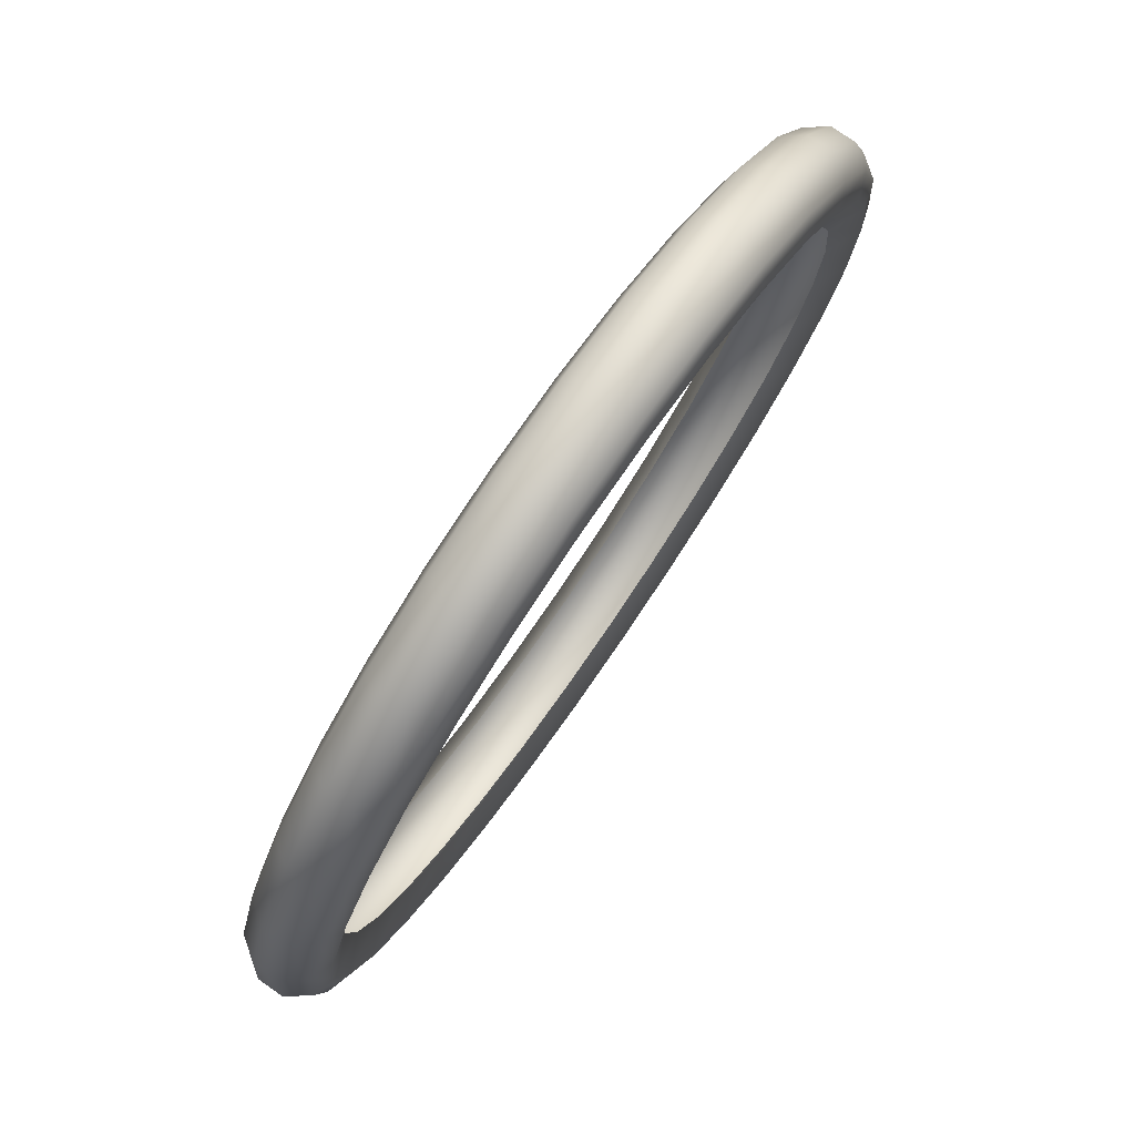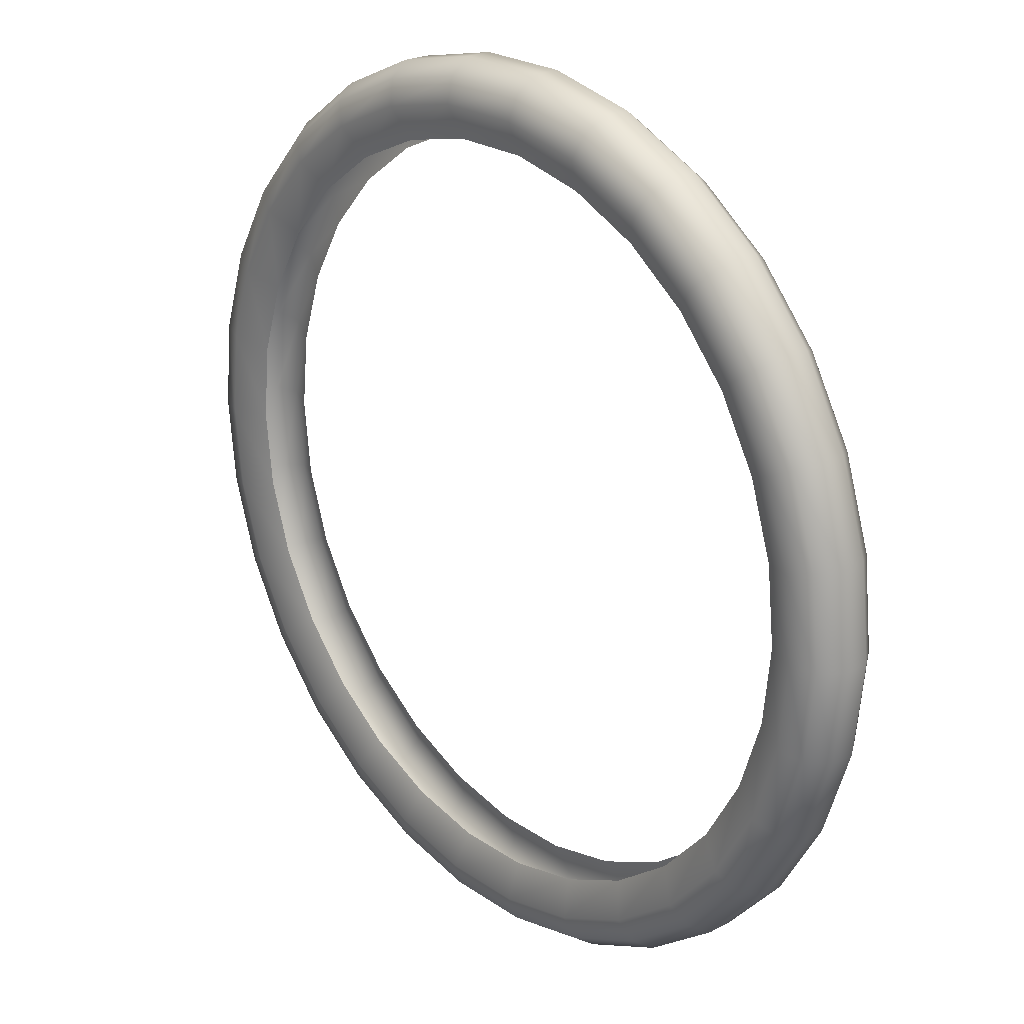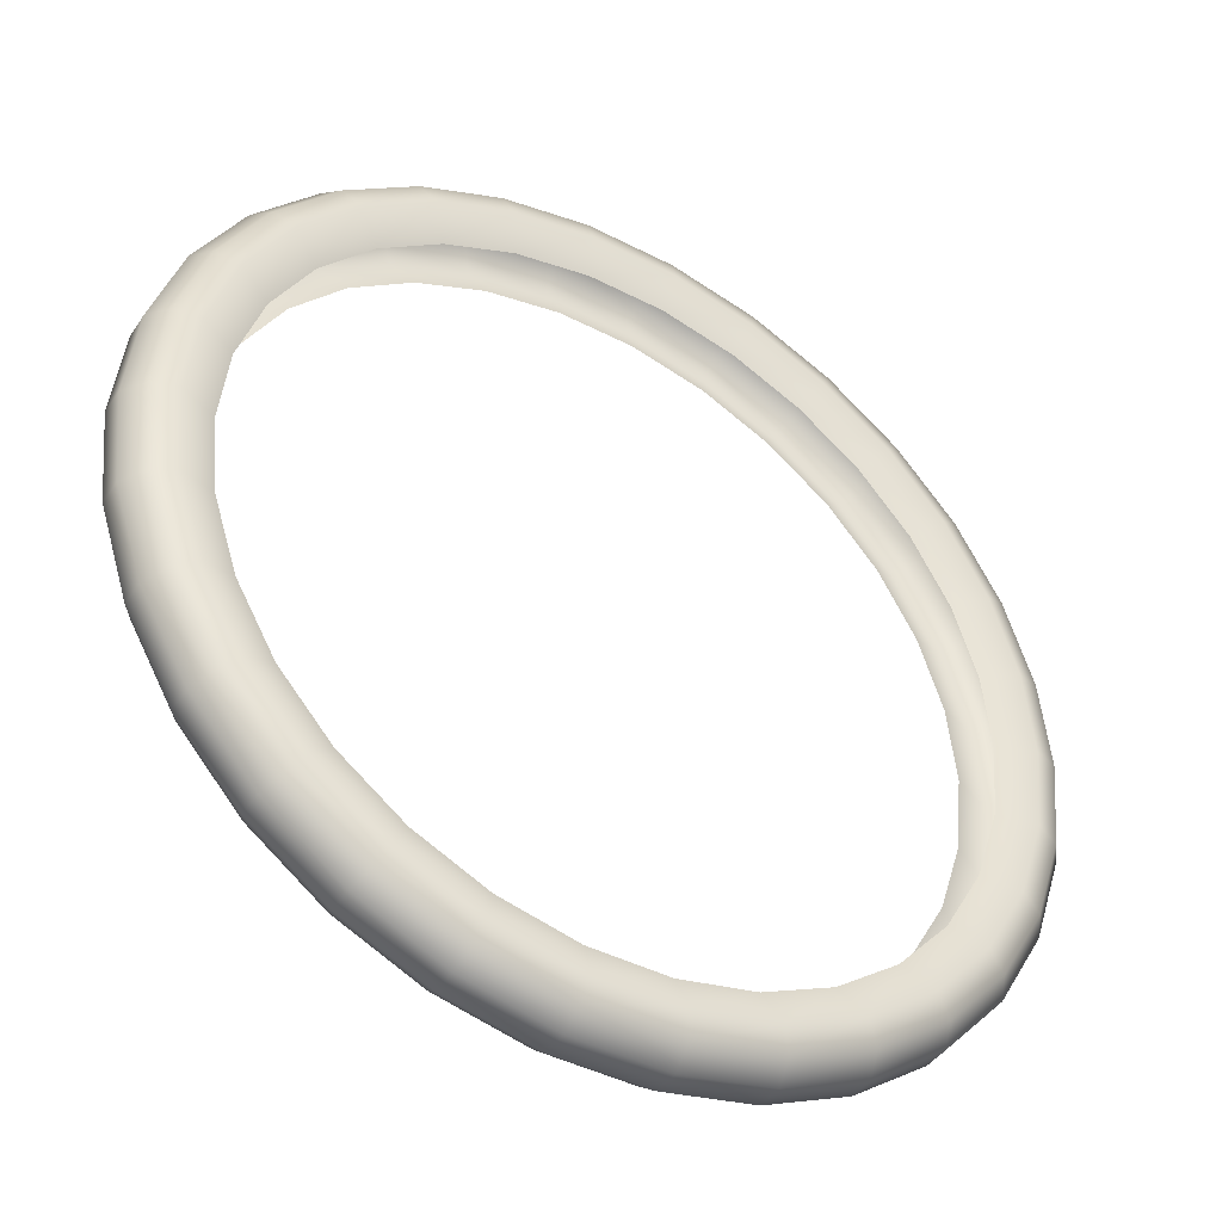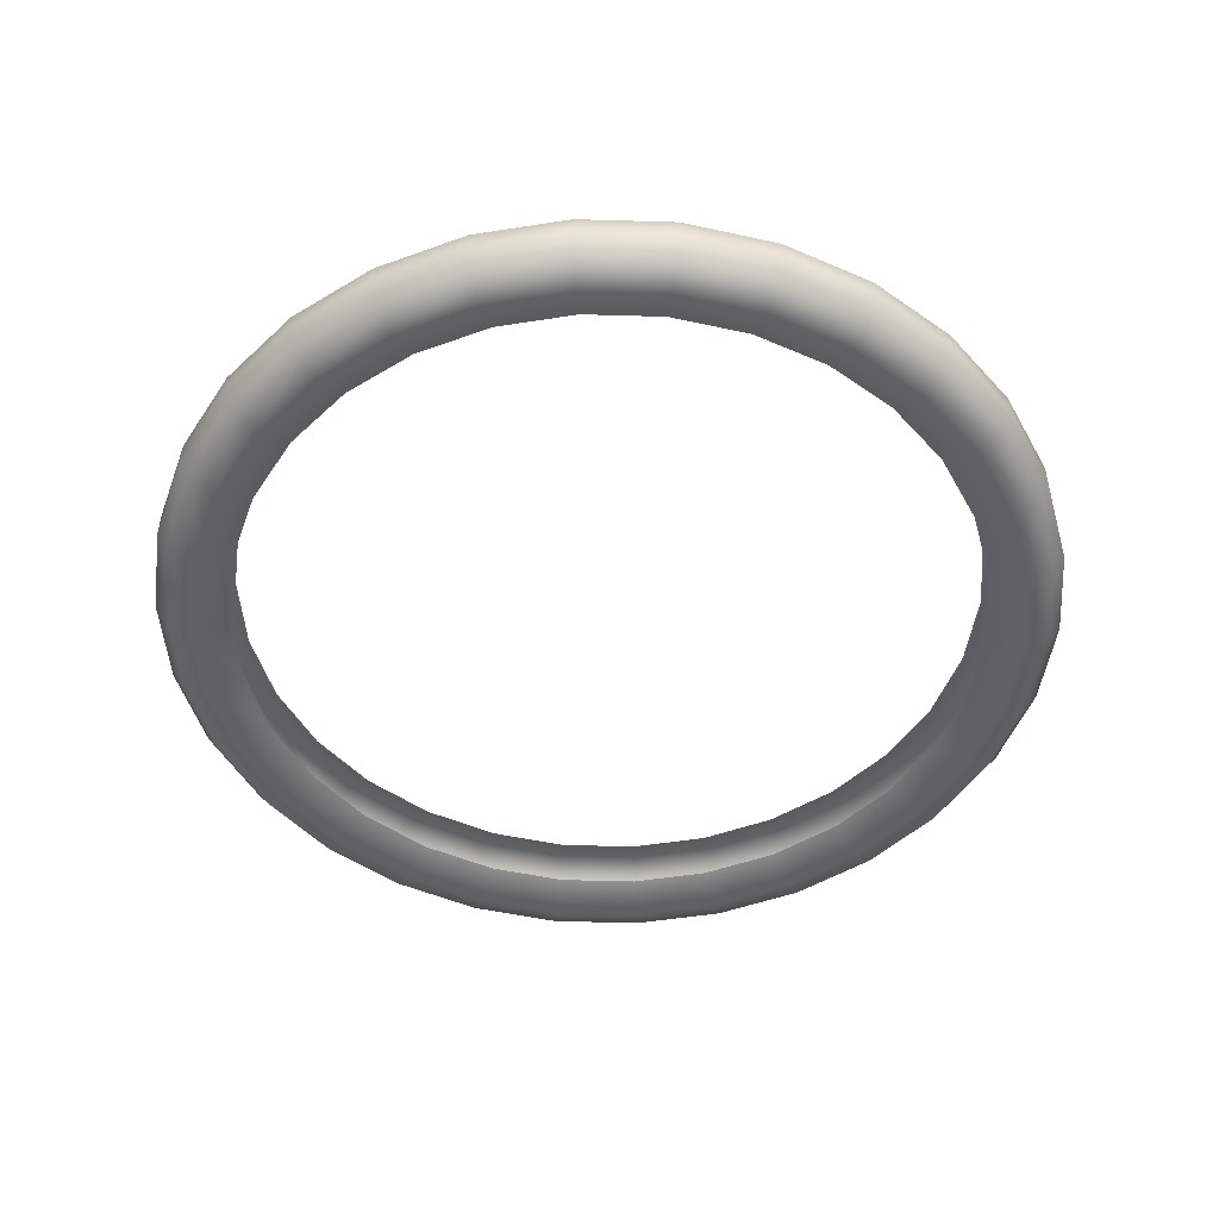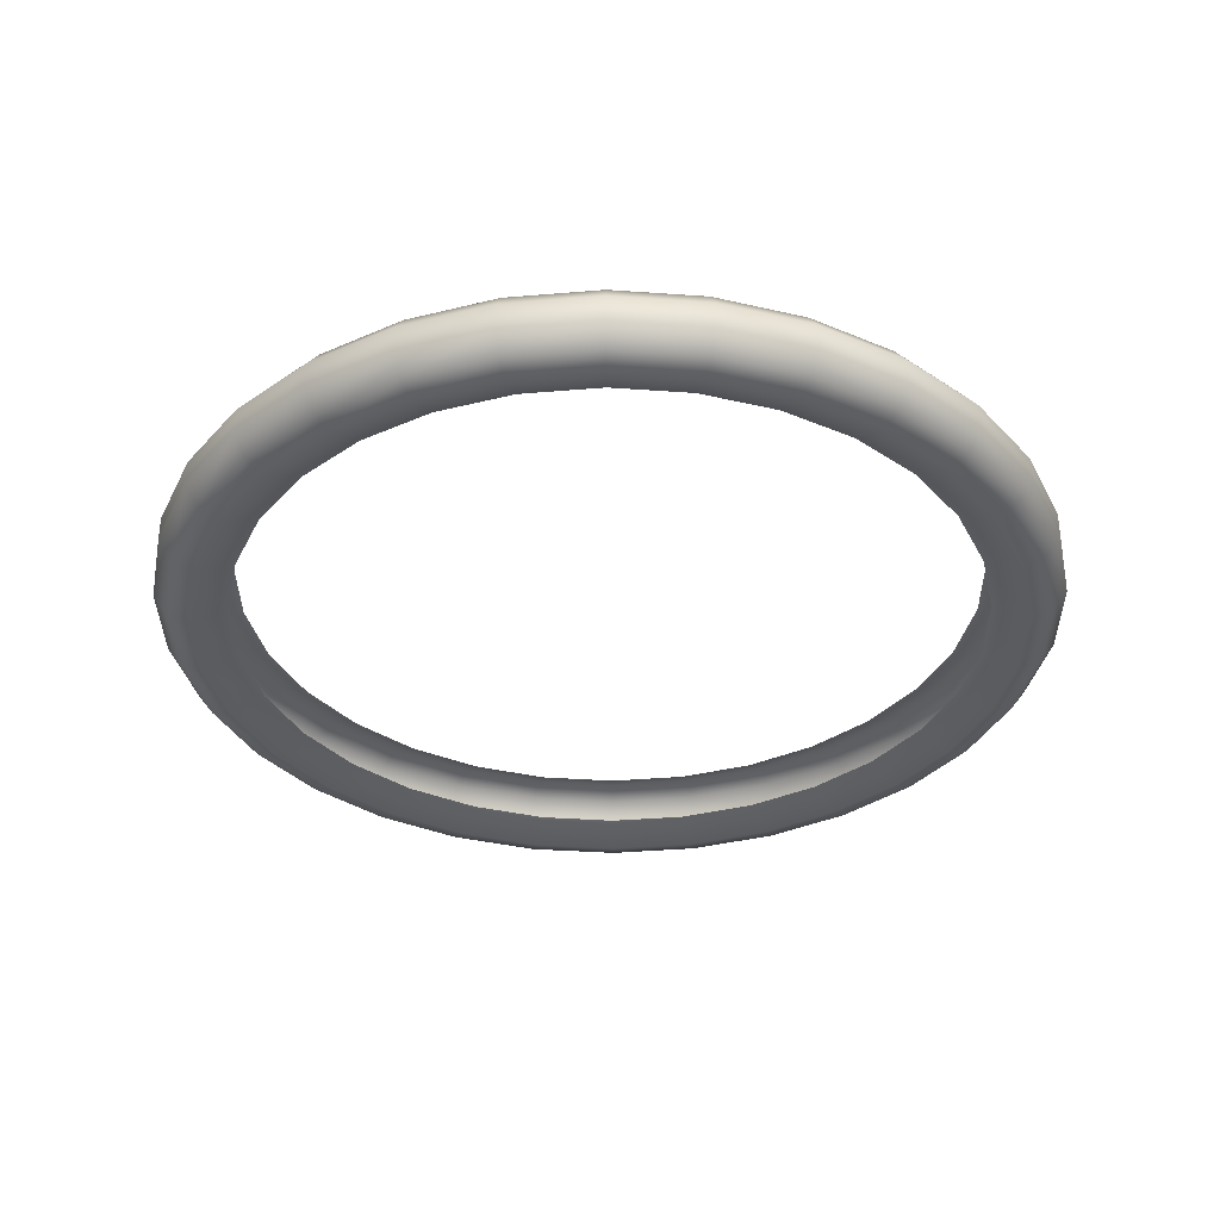
<metadata>
{"format":"obj","ext":"obj","renderer":"f3d","projection":"perspective","resolution":1024,"background":"white","views":[{"elev":78.3,"azim":124.7,"up":"+Z"},{"elev":23.5,"azim":48.8,"up":"+Z"},{"elev":-43.0,"azim":148.4,"up":"+Z"},{"elev":-48.4,"azim":-133.9,"up":"+Y"},{"elev":-34.8,"azim":-53.5,"up":"+Y"}]}
</metadata>
<code>
g half_ring_thin
v 0.08355 0.006311 -0.0372
v 0.09781 0.01013 -0.02079
v 0.08945 0.006311 -0.01901
v 0.09135 0.01013 -0.04067
v 0.07399 0.006311 -0.05375
v 0.1037 0.008205 -0.02203
v 0.0809 0.01013 -0.05878
v 0.06119 0.006311 -0.06796
v 0.09681 0.008205 -0.0431
v 0.1073 0.003141 -0.0228
v 0.06691 0.01013 -0.07432
v 0.04572 0.006311 -0.0792
v 0.08573 0.008205 -0.06229
v 0.1002 0.003141 -0.04461
v 0.1073 -0.003141 -0.0228
v 0.05 0.01013 -0.0866
v 0.02826 0.006311 -0.08698
v 0.0709 0.008205 -0.07875
v 0.08873 0.003141 -0.06446
v 0.1002 -0.003141 -0.04461
v 0.1037 -0.008205 -0.02203
v 0.0309 0.01013 -0.09511
v 0.009561 0.006311 -0.09095
v 0.05298 0.008205 -0.09177
v 0.07338 0.003141 -0.0815
v 0.08873 -0.003141 -0.06446
v 0.09681 -0.008205 -0.0431
v 0.09781 -0.01013 -0.02079
v 0.01045 0.01013 -0.09945
v -0.009561 0.006311 -0.09095
v 0.03275 0.008205 -0.1008
v 0.05484 0.003141 -0.09498
v 0.07338 -0.003141 -0.0815
v 0.08573 -0.008205 -0.06229
v 0.09135 -0.01013 -0.04067
v 0.08945 -0.006311 -0.01901
v 0.08355 -0.006311 -0.0372
v 0.0809 -0.01013 -0.05878
v 0.07399 -0.006311 -0.05375
v 0.0709 -0.008205 -0.07875
v 0.06691 -0.01013 -0.07432
v 0.06119 -0.006311 -0.06796
v 0.05484 -0.003141 -0.09498
v 0.05298 -0.008205 -0.09177
v 0.05 -0.01013 -0.0866
v 0.04572 -0.006311 -0.0792
v 0.03389 0.003141 -0.1043
v 0.03389 -0.003141 -0.1043
v 0.03275 -0.008205 -0.1008
v 0.0309 -0.01013 -0.09511
v 0.02826 -0.006311 -0.08698
v 0.01108 0.008205 -0.1054
v 0.01147 0.003141 -0.1091
v 0.01147 -0.003141 -0.1091
v 0.01108 -0.008205 -0.1054
v 0.01045 -0.01013 -0.09945
v 0.009561 -0.006311 -0.09095
v -0.01045 0.01013 -0.09945
v -0.02826 0.006311 -0.08698
v -0.01108 0.008205 -0.1054
v -0.0309 0.01013 -0.09511
v -0.04573 0.006311 -0.0792
v -0.01147 0.003141 -0.1091
v -0.01147 -0.003141 -0.1091
v -0.01108 -0.008205 -0.1054
v -0.05 0.01013 -0.0866
v -0.06119 0.006311 -0.06796
v -0.03275 0.008205 -0.1008
v -0.03389 0.003141 -0.1043
v -0.06691 0.01013 -0.07432
v -0.07399 0.006311 -0.05375
v -0.05298 0.008205 -0.09177
v -0.03389 -0.003141 -0.1043
v -0.01045 -0.01013 -0.09945
v -0.009561 -0.006311 -0.09095
v -0.0809 0.01013 -0.05878
v -0.08355 0.006311 -0.0372
v -0.0709 0.008205 -0.07875
v -0.05484 0.003141 -0.09498
v -0.03275 -0.008205 -0.1008
v -0.0309 -0.01013 -0.09511
v -0.02826 -0.006311 -0.08698
v -0.09135 0.01013 -0.04067
v -0.08945 0.006311 -0.01901
v -0.08573 0.008205 -0.06229
v -0.07338 0.003141 -0.0815
v -0.05484 -0.003141 -0.09498
v -0.05298 -0.008205 -0.09177
v -0.05 -0.01013 -0.0866
v -0.04573 -0.006311 -0.0792
v -0.09781 0.01013 -0.02079
v -0.09145 0.006311 -1.647e-06
v -0.09681 0.008205 -0.0431
v -0.08873 0.003141 -0.06446
v -0.07338 -0.003141 -0.0815
v -0.0709 -0.008205 -0.07875
v -0.06691 -0.01013 -0.07432
v -0.06119 -0.006311 -0.06796
v -0.1 0.01013 -1.647e-06
v -0.08945 0.006311 0.01901
v -0.1037 0.008205 -0.02203
v -0.1002 0.003141 -0.04461
v -0.08873 -0.003141 -0.06446
v -0.08573 -0.008205 -0.06229
v -0.0809 -0.01013 -0.05878
v -0.07399 -0.006311 -0.05375
v -0.09781 0.01013 0.02079
v -0.08355 0.006311 0.0372
v -0.106 0.008205 -1.647e-06
v -0.1073 0.003141 -0.0228
v -0.1002 -0.003141 -0.04461
v -0.09681 -0.008205 -0.0431
v -0.09135 -0.01013 -0.04067
v -0.08355 -0.006311 -0.0372
v -0.09135 0.01013 0.04067
v -0.07399 0.006311 0.05375
v -0.1037 0.008205 0.02203
v -0.1097 0.003141 -1.647e-06
v -0.1073 -0.003141 -0.0228
v -0.1037 -0.008205 -0.02203
v -0.09781 -0.01013 -0.02079
v -0.08945 -0.006311 -0.01901
v -0.0809 0.01013 0.05878
v -0.06119 0.006311 0.06796
v -0.09681 0.008205 0.0431
v -0.1073 0.003141 0.0228
v -0.1097 -0.003141 -1.647e-06
v -0.106 -0.008205 -1.647e-06
v -0.1 -0.01013 -1.647e-06
v -0.09145 -0.006311 -1.647e-06
v -0.06691 0.01013 0.07432
v -0.04573 0.006311 0.0792
v -0.08573 0.008205 0.06229
v -0.1002 0.003141 0.04461
v -0.1073 -0.003141 0.0228
v -0.1037 -0.008205 0.02203
v -0.09781 -0.01013 0.02079
v -0.08945 -0.006311 0.01901
v -0.05 0.01013 0.0866
v -0.02826 0.006311 0.08698
v -0.0709 0.008205 0.07875
v -0.08873 0.003141 0.06446
v -0.1002 -0.003141 0.04461
v -0.09681 -0.008205 0.0431
v -0.09135 -0.01013 0.04067
v -0.08355 -0.006311 0.0372
v -0.0309 0.01013 0.09511
v -0.009561 0.006311 0.09095
v -0.05298 0.008205 0.09177
v -0.07338 0.003141 0.0815
v -0.08873 -0.003141 0.06446
v -0.08573 -0.008205 0.06229
v -0.0809 -0.01013 0.05878
v -0.07399 -0.006311 0.05375
v -0.01045 0.01013 0.09945
v 0.009561 0.006311 0.09095
v -0.03275 0.008205 0.1008
v -0.05484 0.003141 0.09498
v -0.07338 -0.003141 0.0815
v -0.0709 -0.008205 0.07875
v -0.06691 -0.01013 0.07432
v -0.06119 -0.006311 0.06796
v 0.01045 0.01013 0.09945
v 0.02826 0.006311 0.08698
v -0.01108 0.008205 0.1054
v -0.03389 0.003141 0.1043
v -0.05484 -0.003141 0.09498
v -0.05298 -0.008205 0.09177
v -0.05 -0.01013 0.0866
v -0.04573 -0.006311 0.0792
v 0.0309 0.01013 0.09511
v 0.04572 0.006311 0.0792
v 0.01108 0.008205 0.1054
v -0.01147 0.003141 0.1091
v -0.03389 -0.003141 0.1043
v -0.03275 -0.008205 0.1008
v -0.0309 -0.01013 0.09511
v -0.02826 -0.006311 0.08698
v 0.05 0.01013 0.0866
v 0.06119 0.006311 0.06796
v 0.03275 0.008205 0.1008
v 0.01147 0.003141 0.1091
v -0.01147 -0.003141 0.1091
v -0.01108 -0.008205 0.1054
v -0.01045 -0.01013 0.09945
v -0.009561 -0.006311 0.09095
v 0.06691 0.01013 0.07432
v 0.07399 0.006311 0.05375
v 0.05298 0.008205 0.09177
v 0.03389 0.003141 0.1043
v 0.01147 -0.003141 0.1091
v 0.01108 -0.008205 0.1054
v 0.01045 -0.01013 0.09945
v 0.009561 -0.006311 0.09095
v 0.0809 0.01013 0.05878
v 0.08355 0.006311 0.0372
v 0.0709 0.008205 0.07875
v 0.05484 0.003141 0.09498
v 0.03389 -0.003141 0.1043
v 0.03275 -0.008205 0.1008
v 0.0309 -0.01013 0.09511
v 0.02826 -0.006311 0.08698
v 0.09135 0.01013 0.04067
v 0.08945 0.006311 0.01901
v 0.08573 0.008205 0.06229
v 0.07338 0.003141 0.0815
v 0.05484 -0.003141 0.09498
v 0.05298 -0.008205 0.09177
v 0.05 -0.01013 0.0866
v 0.04572 -0.006311 0.0792
v 0.09781 0.01013 0.02079
v 0.09145 0.006311 -1.647e-06
v 0.09681 0.008205 0.0431
v 0.08873 0.003141 0.06446
v 0.07338 -0.003141 0.0815
v 0.0709 -0.008205 0.07875
v 0.06691 -0.01013 0.07432
v 0.06119 -0.006311 0.06796
v 0.1 0.01013 -1.647e-06
v 0.08945 0.006311 -0.01901
v 0.09781 0.01013 -0.02079
v 0.08873 -0.003141 0.06446
v 0.08573 -0.008205 0.06229
v 0.0809 -0.01013 0.05878
v 0.07399 -0.006311 0.05375
v 0.1037 0.008205 0.02203
v 0.106 0.008205 -1.647e-06
v 0.1037 0.008205 -0.02203
v 0.1002 0.003141 0.04461
v 0.1002 -0.003141 0.04461
v 0.1073 0.003141 0.0228
v 0.1097 0.003141 -1.647e-06
v 0.1073 0.003141 -0.0228
v 0.09681 -0.008205 0.0431
v 0.1073 -0.003141 0.0228
v 0.1097 -0.003141 -1.647e-06
v 0.1073 -0.003141 -0.0228
v 0.09135 -0.01013 0.04067
v 0.08355 -0.006311 0.0372
v 0.1037 -0.008205 0.02203
v 0.106 -0.008205 -1.647e-06
v 0.1037 -0.008205 -0.02203
v 0.09781 -0.01013 0.02079
v 0.08945 -0.006311 0.01901
v 0.1 -0.01013 -1.647e-06
v 0.09781 -0.01013 -0.02079
v 0.09145 -0.006311 -1.647e-06
v 0.08945 -0.006311 -0.01901
g half_ring_thin_0
f 3 2 1
f 2 4 1
f 1 4 5
f 2 6 4
f 4 7 5
f 5 7 8
f 6 9 4
f 4 9 7
f 6 10 9
f 7 11 8
f 8 11 12
f 9 13 7
f 7 13 11
f 10 14 9
f 9 14 13
f 10 15 14
f 11 16 12
f 12 16 17
f 13 18 11
f 11 18 16
f 14 19 13
f 13 19 18
f 15 20 14
f 14 20 19
f 15 21 20
f 16 22 17
f 17 22 23
f 18 24 16
f 16 24 22
f 19 25 18
f 18 25 24
f 20 26 19
f 19 26 25
f 21 27 20
f 20 27 26
f 21 28 27
f 22 29 23
f 23 29 30
f 24 31 22
f 22 31 29
f 25 32 24
f 24 32 31
f 26 33 25
f 25 33 32
f 27 34 26
f 26 34 33
f 28 35 27
f 27 35 34
f 28 36 35
f 36 37 35
f 35 37 38
f 35 38 34
f 37 39 38
f 34 40 33
f 34 38 40
f 38 39 41
f 38 41 40
f 39 42 41
f 33 43 32
f 33 40 43
f 40 41 44
f 40 44 43
f 41 42 45
f 41 45 44
f 42 46 45
f 32 43 47
f 32 47 31
f 43 44 48
f 43 48 47
f 44 45 49
f 44 49 48
f 45 46 50
f 45 50 49
f 46 51 50
f 31 47 52
f 31 52 29
f 47 48 53
f 47 53 52
f 48 49 54
f 48 54 53
f 49 50 55
f 49 55 54
f 50 51 56
f 50 56 55
f 51 57 56
f 29 52 58
f 29 58 30
f 30 58 59
f 52 53 60
f 52 60 58
f 58 61 59
f 58 60 61
f 59 61 62
f 53 54 63
f 53 63 60
f 54 55 64
f 54 64 63
f 55 56 65
f 55 65 64
f 61 66 62
f 62 66 67
f 60 68 61
f 60 63 68
f 61 68 66
f 63 64 69
f 63 69 68
f 66 70 67
f 67 70 71
f 68 72 66
f 68 69 72
f 66 72 70
f 64 73 69
f 64 65 73
f 56 74 65
f 56 57 74
f 57 75 74
f 70 76 71
f 71 76 77
f 72 78 70
f 70 78 76
f 69 79 72
f 69 73 79
f 72 79 78
f 65 80 73
f 65 74 80
f 74 75 81
f 74 81 80
f 75 82 81
f 76 83 77
f 77 83 84
f 78 85 76
f 76 85 83
f 79 86 78
f 78 86 85
f 73 87 79
f 73 80 87
f 79 87 86
f 80 81 88
f 80 88 87
f 81 82 89
f 81 89 88
f 82 90 89
f 83 91 84
f 84 91 92
f 85 93 83
f 83 93 91
f 86 94 85
f 85 94 93
f 87 95 86
f 87 88 95
f 86 95 94
f 88 89 96
f 88 96 95
f 89 90 97
f 89 97 96
f 90 98 97
f 91 99 92
f 92 99 100
f 93 101 91
f 91 101 99
f 94 102 93
f 93 102 101
f 95 103 94
f 95 96 103
f 94 103 102
f 96 97 104
f 96 104 103
f 97 98 105
f 97 105 104
f 98 106 105
f 99 107 100
f 100 107 108
f 101 109 99
f 99 109 107
f 102 110 101
f 101 110 109
f 103 111 102
f 103 104 111
f 102 111 110
f 104 105 112
f 104 112 111
f 105 106 113
f 105 113 112
f 106 114 113
f 107 115 108
f 108 115 116
f 109 117 107
f 107 117 115
f 110 118 109
f 109 118 117
f 111 119 110
f 111 112 119
f 110 119 118
f 112 113 120
f 112 120 119
f 113 114 121
f 113 121 120
f 114 122 121
f 115 123 116
f 116 123 124
f 117 125 115
f 115 125 123
f 118 126 117
f 117 126 125
f 119 127 118
f 119 120 127
f 118 127 126
f 120 121 128
f 120 128 127
f 121 122 129
f 121 129 128
f 122 130 129
f 123 131 124
f 124 131 132
f 125 133 123
f 123 133 131
f 126 134 125
f 125 134 133
f 127 135 126
f 127 128 135
f 126 135 134
f 128 129 136
f 128 136 135
f 129 130 137
f 129 137 136
f 130 138 137
f 131 139 132
f 132 139 140
f 133 141 131
f 131 141 139
f 134 142 133
f 133 142 141
f 135 143 134
f 135 136 143
f 134 143 142
f 136 137 144
f 136 144 143
f 137 138 145
f 137 145 144
f 138 146 145
f 139 147 140
f 140 147 148
f 141 149 139
f 139 149 147
f 142 150 141
f 141 150 149
f 143 151 142
f 143 144 151
f 142 151 150
f 144 145 152
f 144 152 151
f 145 146 153
f 145 153 152
f 146 154 153
f 147 155 148
f 148 155 156
f 149 157 147
f 147 157 155
f 150 158 149
f 149 158 157
f 151 159 150
f 151 152 159
f 150 159 158
f 152 153 160
f 152 160 159
f 153 154 161
f 153 161 160
f 154 162 161
f 155 163 156
f 156 163 164
f 157 165 155
f 155 165 163
f 158 166 157
f 157 166 165
f 159 167 158
f 159 160 167
f 158 167 166
f 160 161 168
f 160 168 167
f 161 162 169
f 161 169 168
f 162 170 169
f 163 171 164
f 164 171 172
f 165 173 163
f 163 173 171
f 166 174 165
f 165 174 173
f 167 175 166
f 167 168 175
f 166 175 174
f 168 169 176
f 168 176 175
f 169 170 177
f 169 177 176
f 170 178 177
f 171 179 172
f 172 179 180
f 173 181 171
f 171 181 179
f 174 182 173
f 173 182 181
f 175 183 174
f 175 176 183
f 174 183 182
f 176 177 184
f 176 184 183
f 177 178 185
f 177 185 184
f 178 186 185
f 179 187 180
f 180 187 188
f 181 189 179
f 179 189 187
f 182 190 181
f 181 190 189
f 183 191 182
f 183 184 191
f 182 191 190
f 184 185 192
f 184 192 191
f 185 186 193
f 185 193 192
f 186 194 193
f 187 195 188
f 188 195 196
f 189 197 187
f 187 197 195
f 190 198 189
f 189 198 197
f 191 199 190
f 191 192 199
f 190 199 198
f 192 193 200
f 192 200 199
f 193 194 201
f 193 201 200
f 194 202 201
f 195 203 196
f 196 203 204
f 197 205 195
f 195 205 203
f 198 206 197
f 197 206 205
f 199 207 198
f 199 200 207
f 198 207 206
f 200 201 208
f 200 208 207
f 201 202 209
f 201 209 208
f 202 210 209
f 203 211 204
f 204 211 212
f 205 213 203
f 203 213 211
f 206 214 205
f 205 214 213
f 207 215 206
f 207 208 215
f 206 215 214
f 208 209 216
f 208 216 215
f 209 210 217
f 209 217 216
f 210 218 217
f 211 219 212
f 212 219 220
f 219 221 220
f 215 222 214
f 215 216 222
f 216 217 223
f 216 223 222
f 217 218 224
f 217 224 223
f 218 225 224
f 211 226 219
f 213 226 211
f 219 227 221
f 226 227 219
f 227 228 221
f 214 229 213
f 214 222 229
f 213 229 226
f 222 223 230
f 222 230 229
f 229 231 226
f 226 231 227
f 229 230 231
f 227 232 228
f 231 232 227
f 232 233 228
f 223 234 230
f 223 224 234
f 230 235 231
f 231 235 232
f 230 234 235
f 232 236 233
f 235 236 232
f 236 237 233
f 224 238 234
f 224 225 238
f 225 239 238
f 234 240 235
f 235 240 236
f 234 238 240
f 236 241 237
f 240 241 236
f 241 242 237
f 238 239 243
f 238 243 240
f 240 243 241
f 239 244 243
f 241 245 242
f 243 245 241
f 243 244 245
f 245 246 242
f 244 247 245
f 245 247 246
f 247 248 246

</code>
